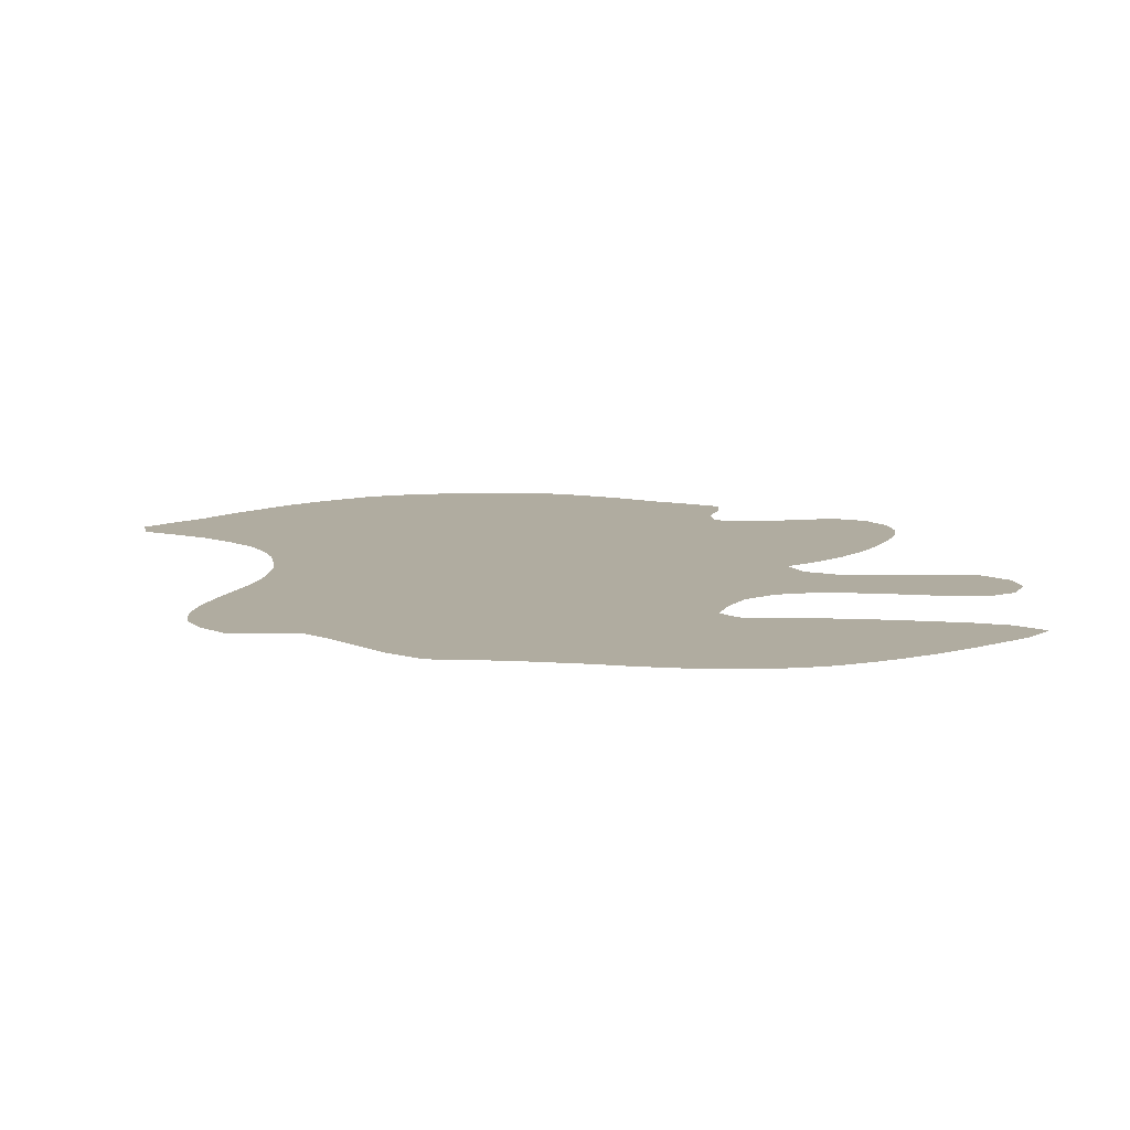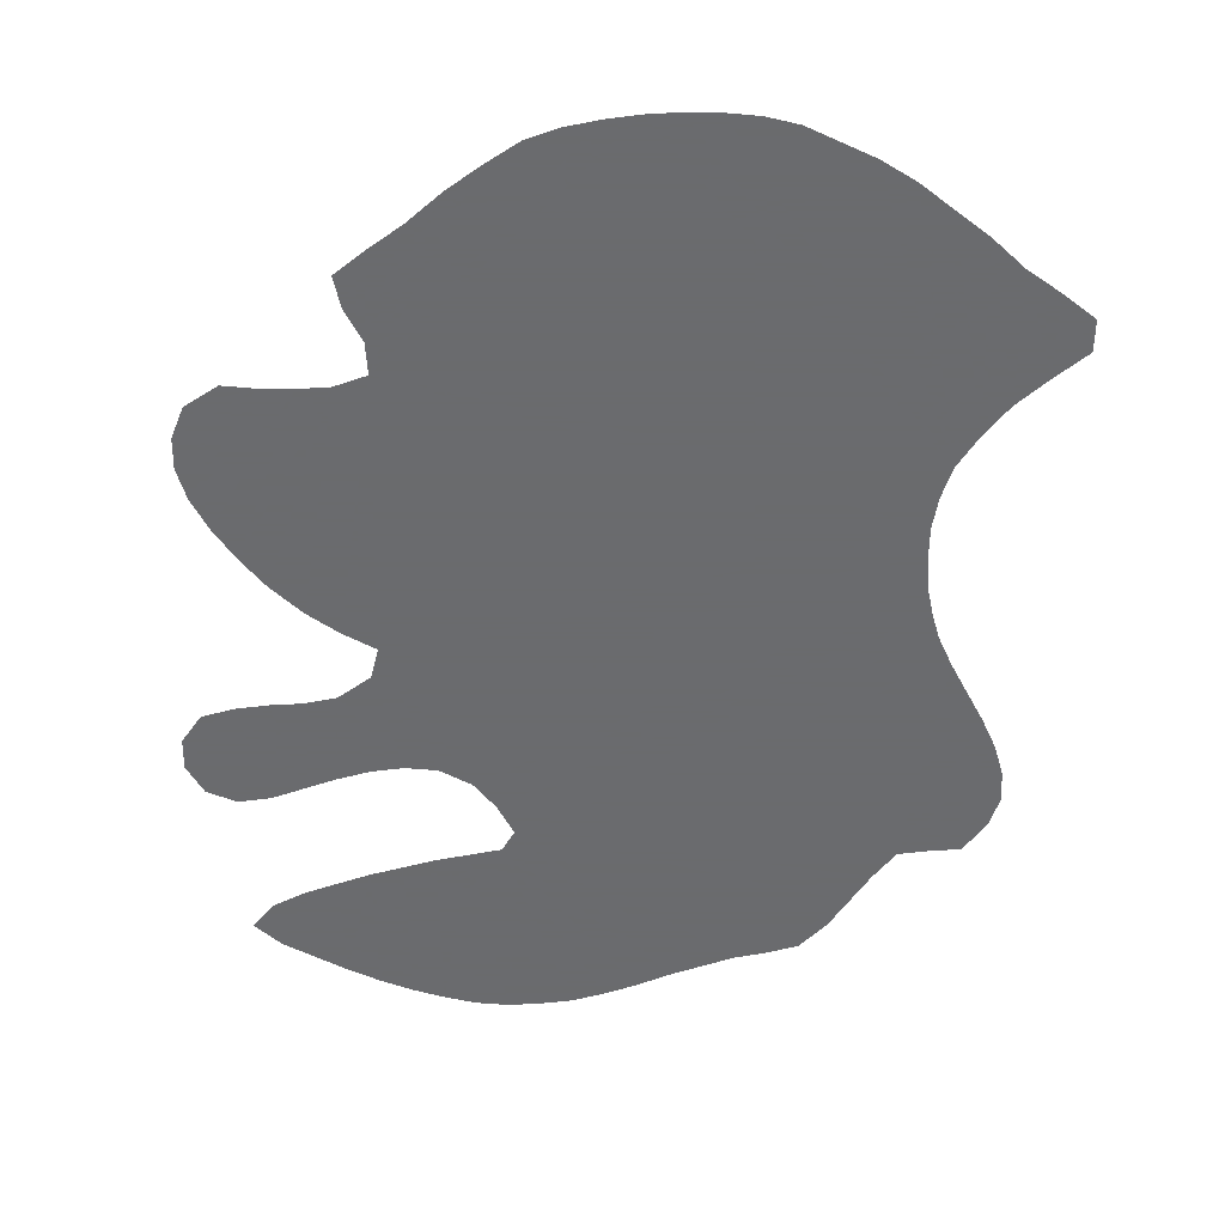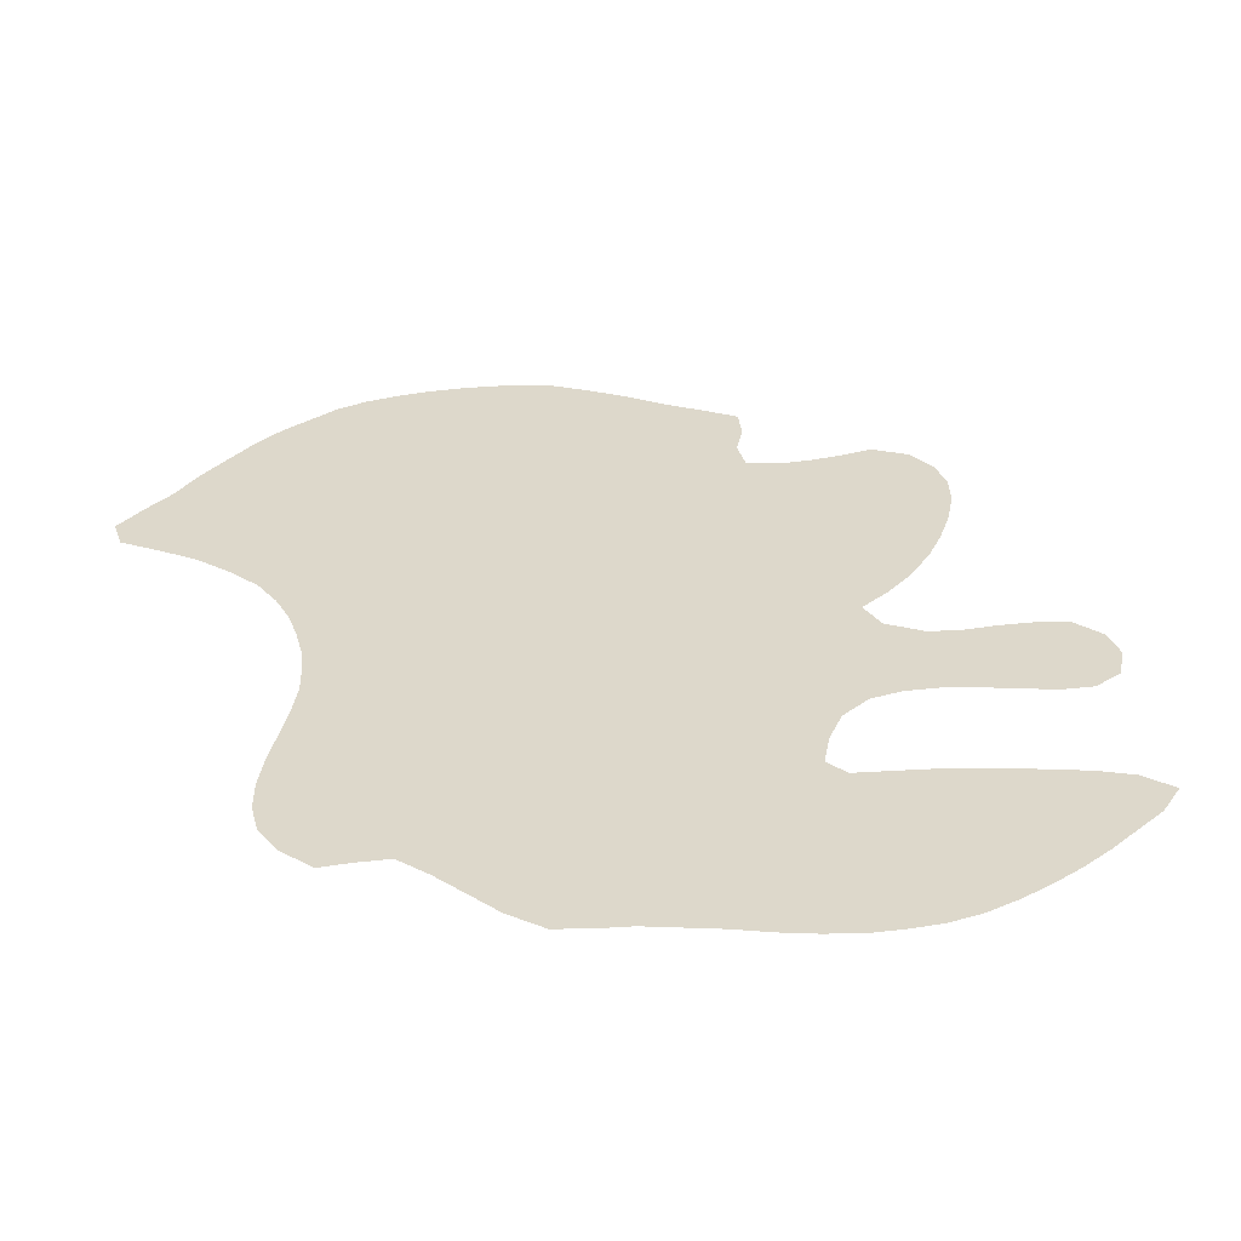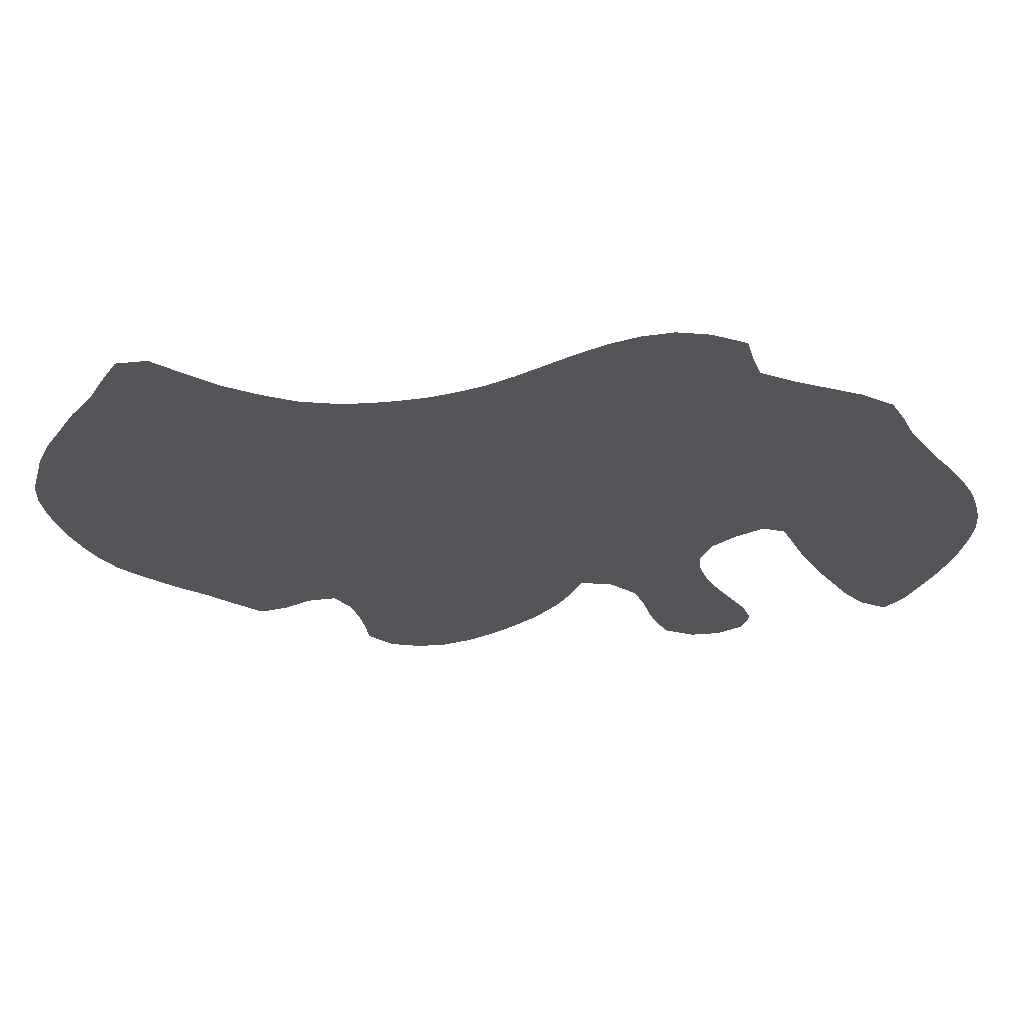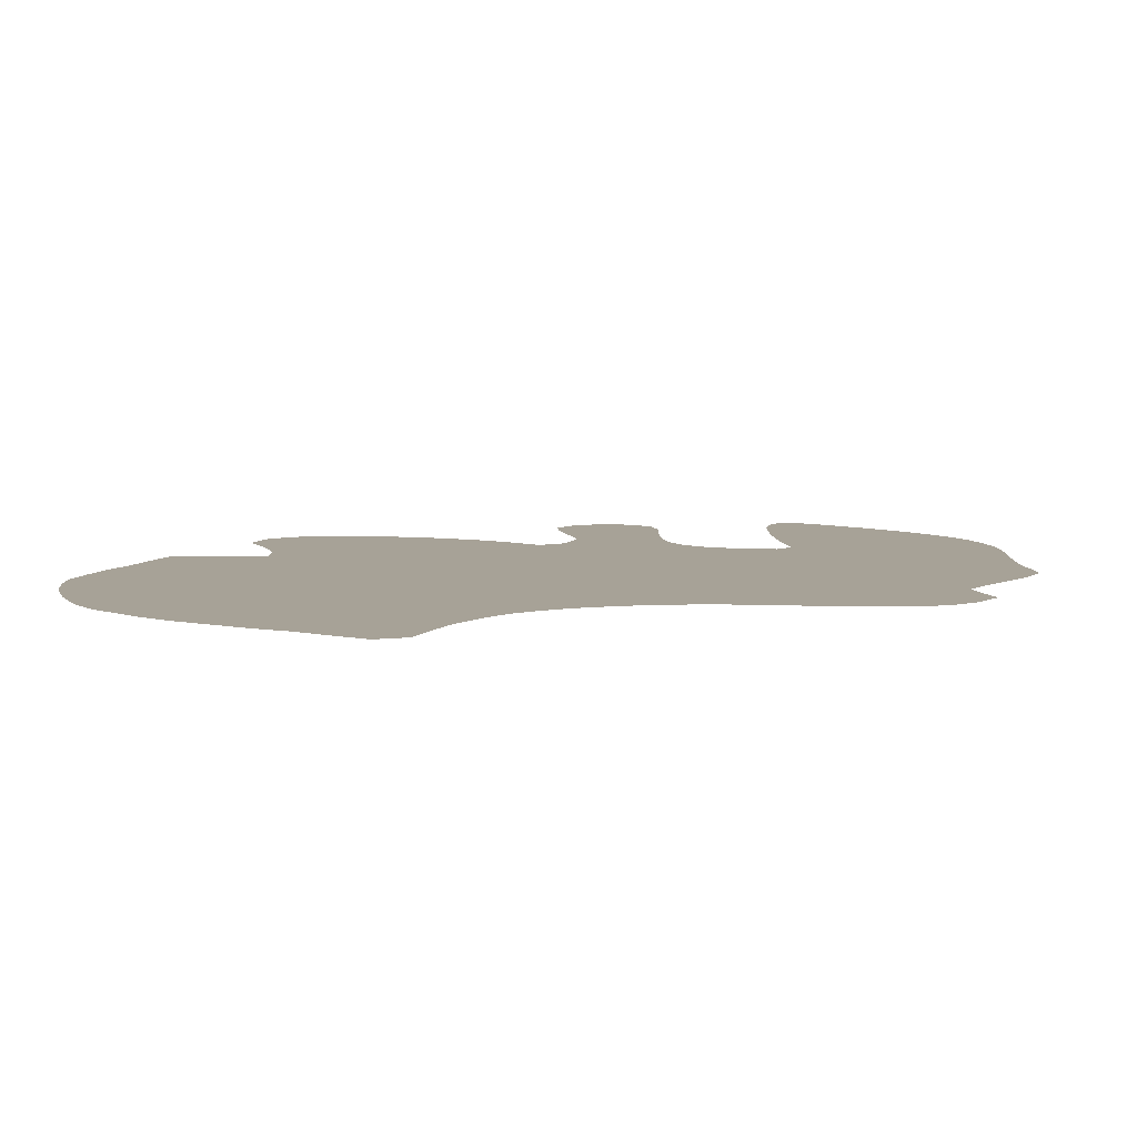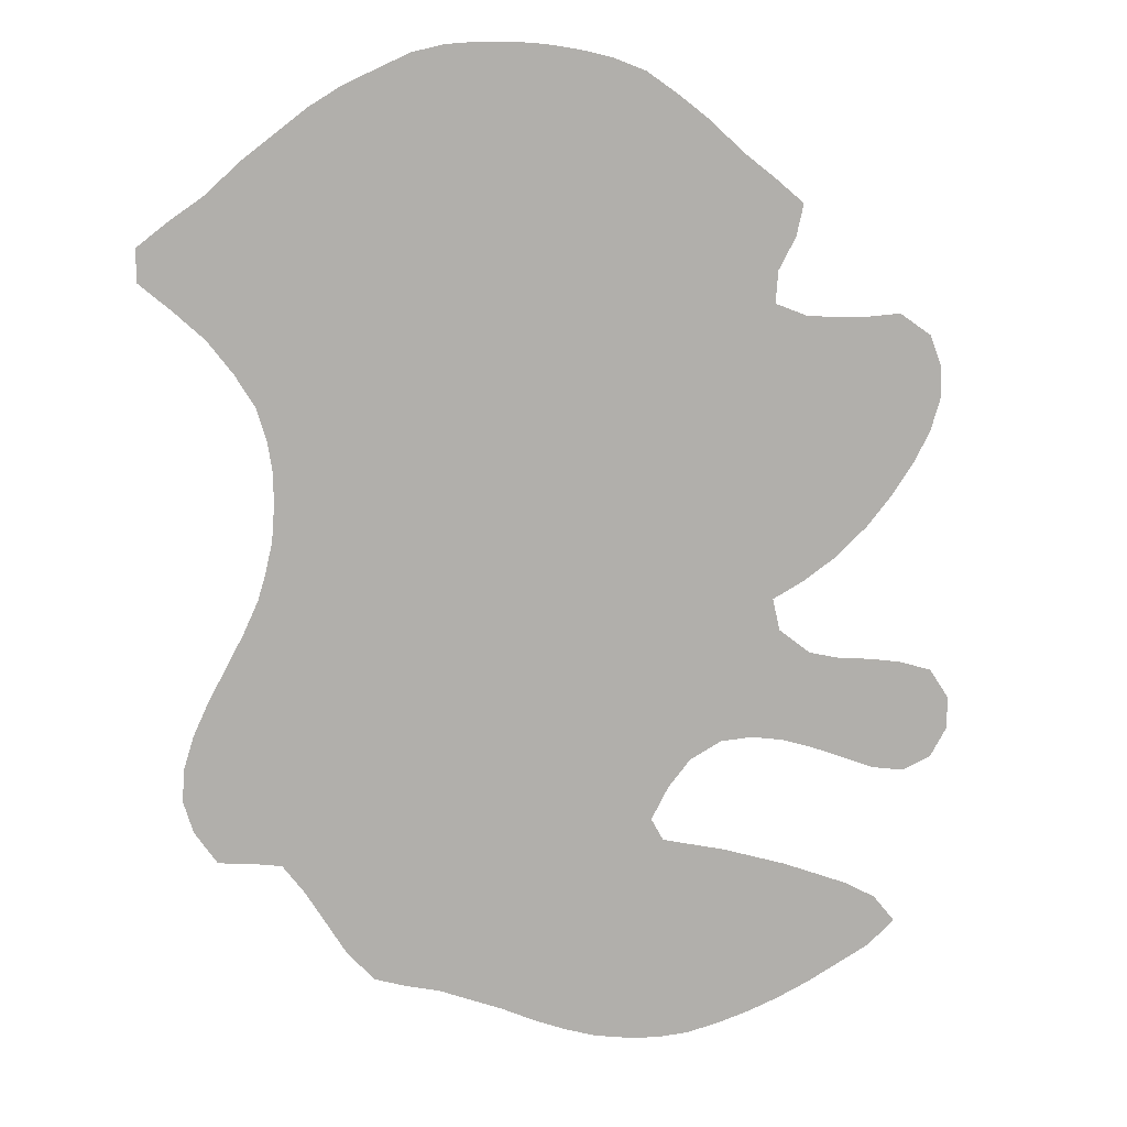
<metadata>
{"format":"obj","ext":"obj","renderer":"f3d","projection":"perspective","resolution":1024,"background":"white","views":[{"elev":10.0,"azim":-10.3,"up":"+Z"},{"elev":-53.3,"azim":179.1,"up":"+Z"},{"elev":31.1,"azim":-18.1,"up":"+Z"},{"elev":-24.1,"azim":-80.4,"up":"+Z"},{"elev":6.6,"azim":-110.2,"up":"+Z"},{"elev":11.5,"azim":-12.7,"up":"+Y"}]}
</metadata>
<code>
v 0.1117 0.5012 0
v 0.1191 0.5335 0
v 0.1216 0.5658 0
v 0.1216 0.598 0
v 0.1166 0.6303 0
v 0.1067 0.6625 0
v 0.08685 0.6948 0
v 0.06203 0.727 0
v 0.03226 0.7543 0
v 0 0.7816 0
v 0 0.8139 0
v 0.03226 0.8387 0
v 0.06452 0.861 0
v 0.09677 0.8908 0
v 0.129 0.9156 0
v 0.1613 0.9405 0
v 0.1935 0.9603 0
v 0.2258 0.9752 0
v 0.2581 0.9901 0
v 0.2903 0.9975 0
v 0.3226 1 0
v 0.3548 1 0
v 0.3871 0.9975 0
v 0.4194 0.9926 0
v 0.4516 0.9851 0
v 0.4839 0.9727 0
v 0.5161 0.9504 0
v 0.5484 0.9256 0
v 0.5806 0.8958 0
v 0.6129 0.871 0
v 0.6427 0.8461 0
v 0.6352 0.8139 0
v 0.6179 0.7816 0
v 0.6154 0.7494 0
v 0.6476 0.737 0
v 0.6799 0.7345 0
v 0.7122 0.7345 0
v 0.7444 0.737 0
v 0.7767 0.7146 0
v 0.7891 0.6824 0
v 0.7891 0.6501 0
v 0.7792 0.6179 0
v 0.7618 0.5856 0
v 0.7395 0.5534 0
v 0.7146 0.5236 0
v 0.6824 0.4938 0
v 0.6501 0.4715 0
v 0.6179 0.4541 0
v 0.6253 0.4218 0
v 0.6576 0.397 0
v 0.6898 0.3896 0
v 0.7221 0.3871 0
v 0.7543 0.3821 0
v 0.7866 0.3722 0
v 0.8065 0.3424 0
v 0.8065 0.3102 0
v 0.7891 0.2804 0
v 0.7593 0.268 0
v 0.727 0.273 0
v 0.6948 0.2854 0
v 0.6625 0.2978 0
v 0.6303 0.3077 0
v 0.598 0.3127 0
v 0.5658 0.3102 0
v 0.5335 0.2928 0
v 0.5112 0.2655 0
v 0.4938 0.2333 0
v 0.5062 0.2109 0
v 0.5385 0.2035 0
v 0.5707 0.196 0
v 0.603 0.1861 0
v 0.6352 0.1762 0
v 0.6675 0.1638 0
v 0.6997 0.1514 0
v 0.732 0.134 0
v 0.7543 0.1067 0
v 0.727 0.08189 0
v 0.6948 0.06452 0
v 0.6625 0.04715 0
v 0.6303 0.03226 0
v 0.598 0.01985 0
v 0.5658 0.009926 0
v 0.5335 0.002481 0
v 0.5012 0 0
v 0.469 0.002481 0
v 0.4367 0.007444 0
v 0.4045 0.01737 0
v 0.3722 0.02978 0
v 0.3399 0.04467 0
v 0.3077 0.05707 0
v 0.2754 0.06948 0
v 0.2432 0.07692 0
v 0.2109 0.08685 0
v 0.1836 0.1166 0
v 0.1638 0.1489 0
v 0.1439 0.1811 0
v 0.1216 0.2109 0
v 0.08933 0.2159 0
v 0.05955 0.2184 0
v 0.03722 0.2506 0
v 0.02729 0.2829 0
v 0.02978 0.3151 0
v 0.0397 0.3474 0
v 0.05459 0.3796 0
v 0.07196 0.4119 0
v 0.08933 0.4442 0
v 0.1042 0.4764 0
f 69 84 83
f 75 77 76
f 98 101 100
f 98 102 101
f 56 58 57
f 73 79 78
f 50 62 61
f 56 59 58
f 50 63 62
f 70 82 81
f 69 83 82
f 69 82 70
f 4 48 34
f 53 60 59
f 53 56 55
f 53 59 56
f 70 81 71
f 71 81 80
f 3 48 4
f 6 34 23
f 6 15 7
f 8 13 9
f 66 107 106
f 1 66 65
f 1 107 66
f 98 100 99
f 73 78 74
f 74 77 75
f 74 78 77
f 48 65 64
f 34 48 47
f 49 63 50
f 49 64 63
f 48 64 49
f 53 55 54
f 50 61 51
f 51 61 60
f 71 80 72
f 72 79 73
f 72 80 79
f 2 48 3
f 1 65 2
f 2 65 48
f 25 27 26
f 23 34 24
f 24 34 27
f 24 27 25
f 4 34 5
f 5 34 6
f 6 22 21
f 6 23 22
f 34 47 35
f 37 42 41
f 37 41 40
f 37 40 39
f 37 39 38
f 8 14 13
f 7 14 8
f 7 15 14
f 67 95 91
f 67 96 95
f 66 106 67
f 91 95 92
f 97 106 105
f 67 106 97
f 67 97 96
f 97 105 104
f 97 104 103
f 97 102 98
f 97 103 102
f 35 45 44
f 28 33 29
f 27 34 28
f 28 34 33
f 6 18 17
f 6 21 18
f 18 21 20
f 18 20 19
f 6 16 15
f 6 17 16
f 9 13 12
f 10 12 11
f 9 12 10
f 68 89 88
f 67 89 68
f 68 86 85
f 68 84 69
f 68 85 84
f 92 94 93
f 92 95 94
f 35 47 46
f 35 46 45
f 36 42 37
f 36 43 42
f 35 44 36
f 36 44 43
f 30 32 31
f 29 33 30
f 30 33 32
f 67 91 90
f 67 90 89
f 68 88 87
f 68 87 86
f 52 60 53
f 51 60 52

</code>
